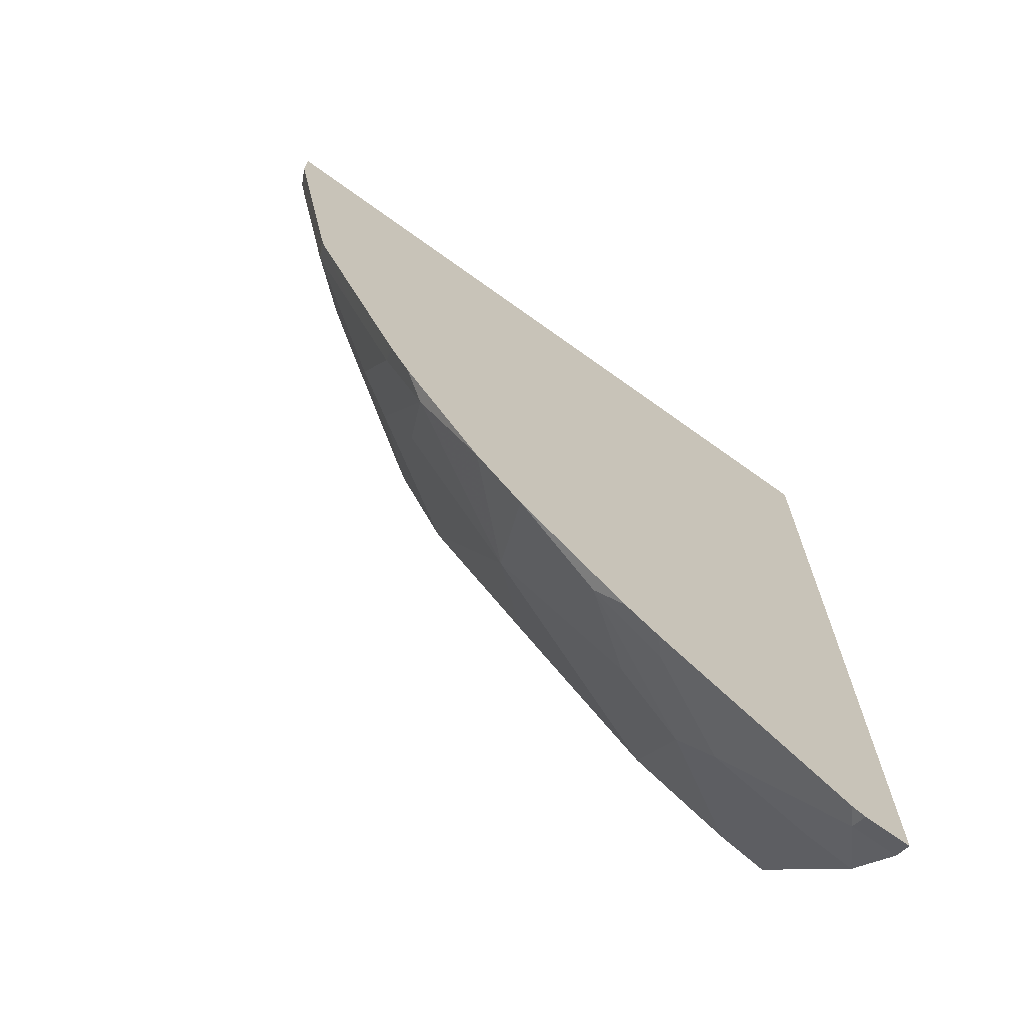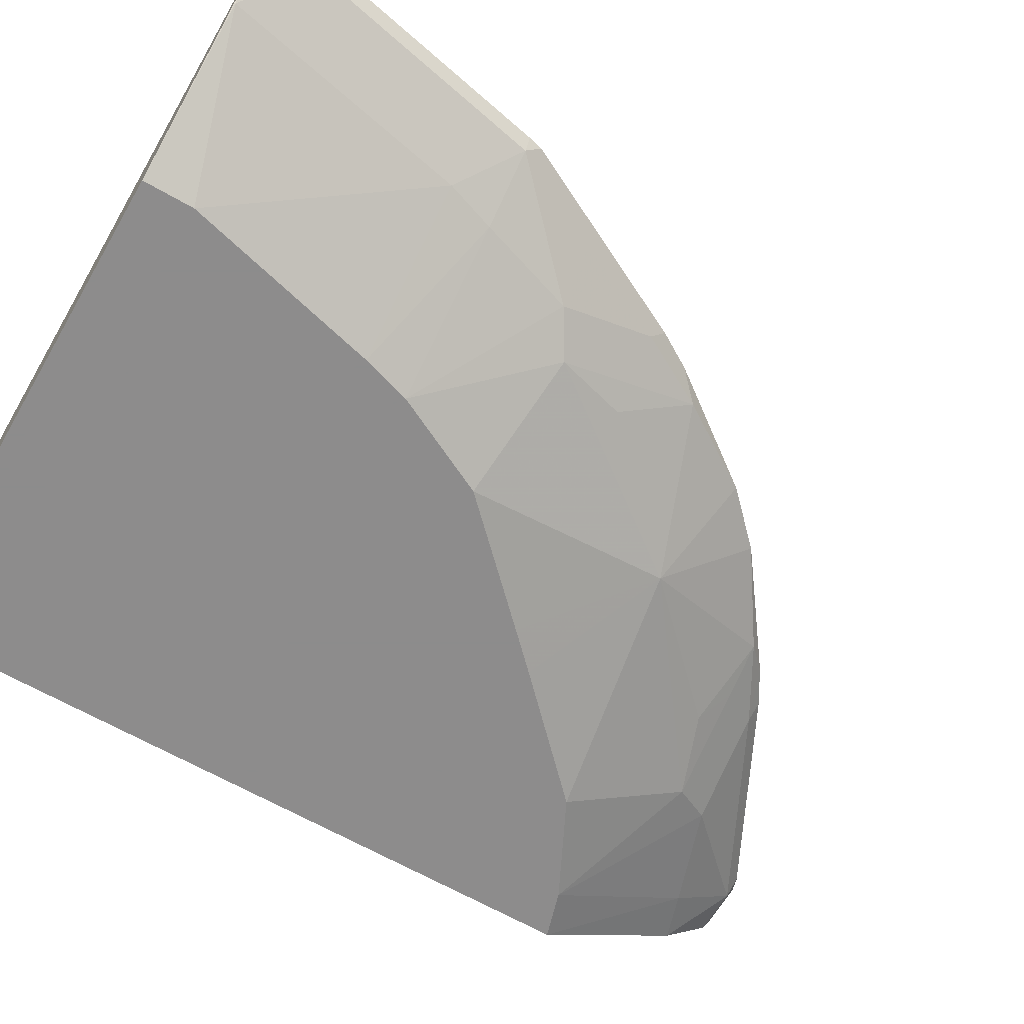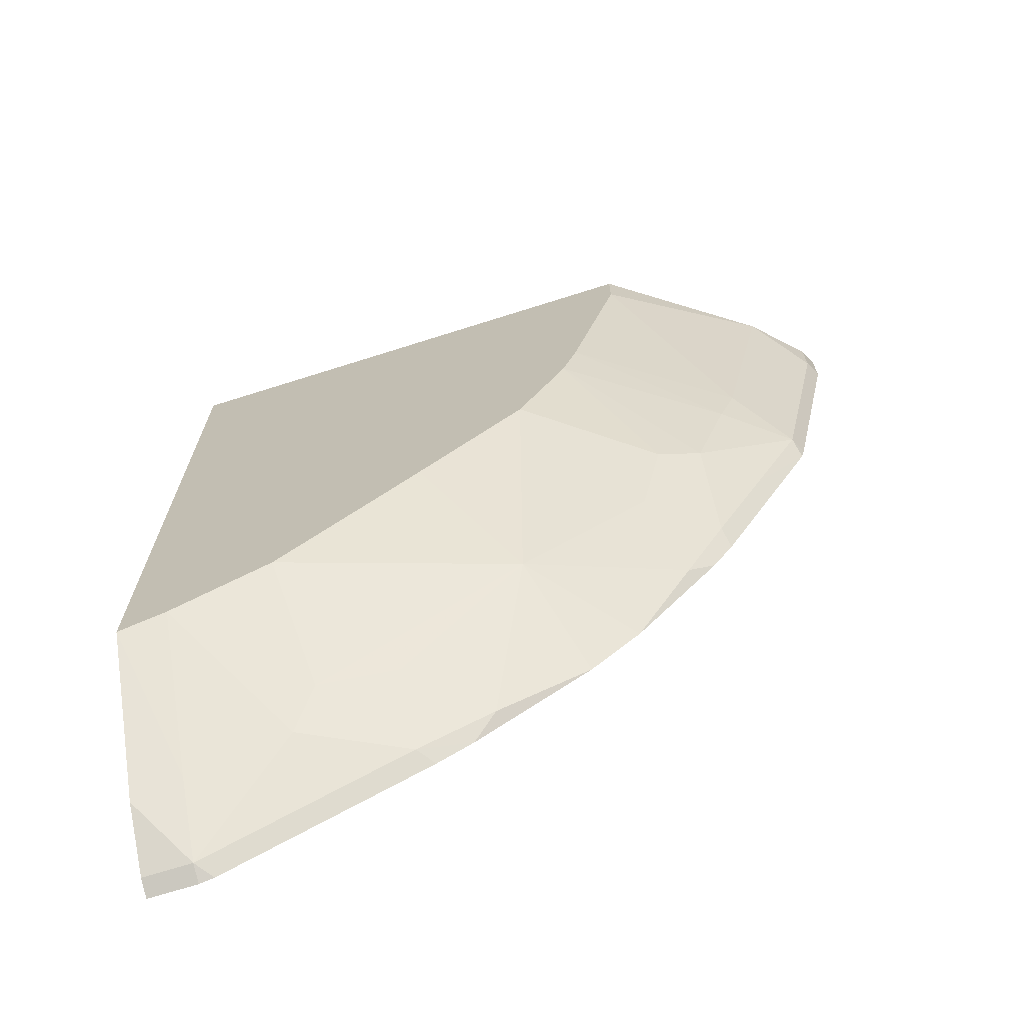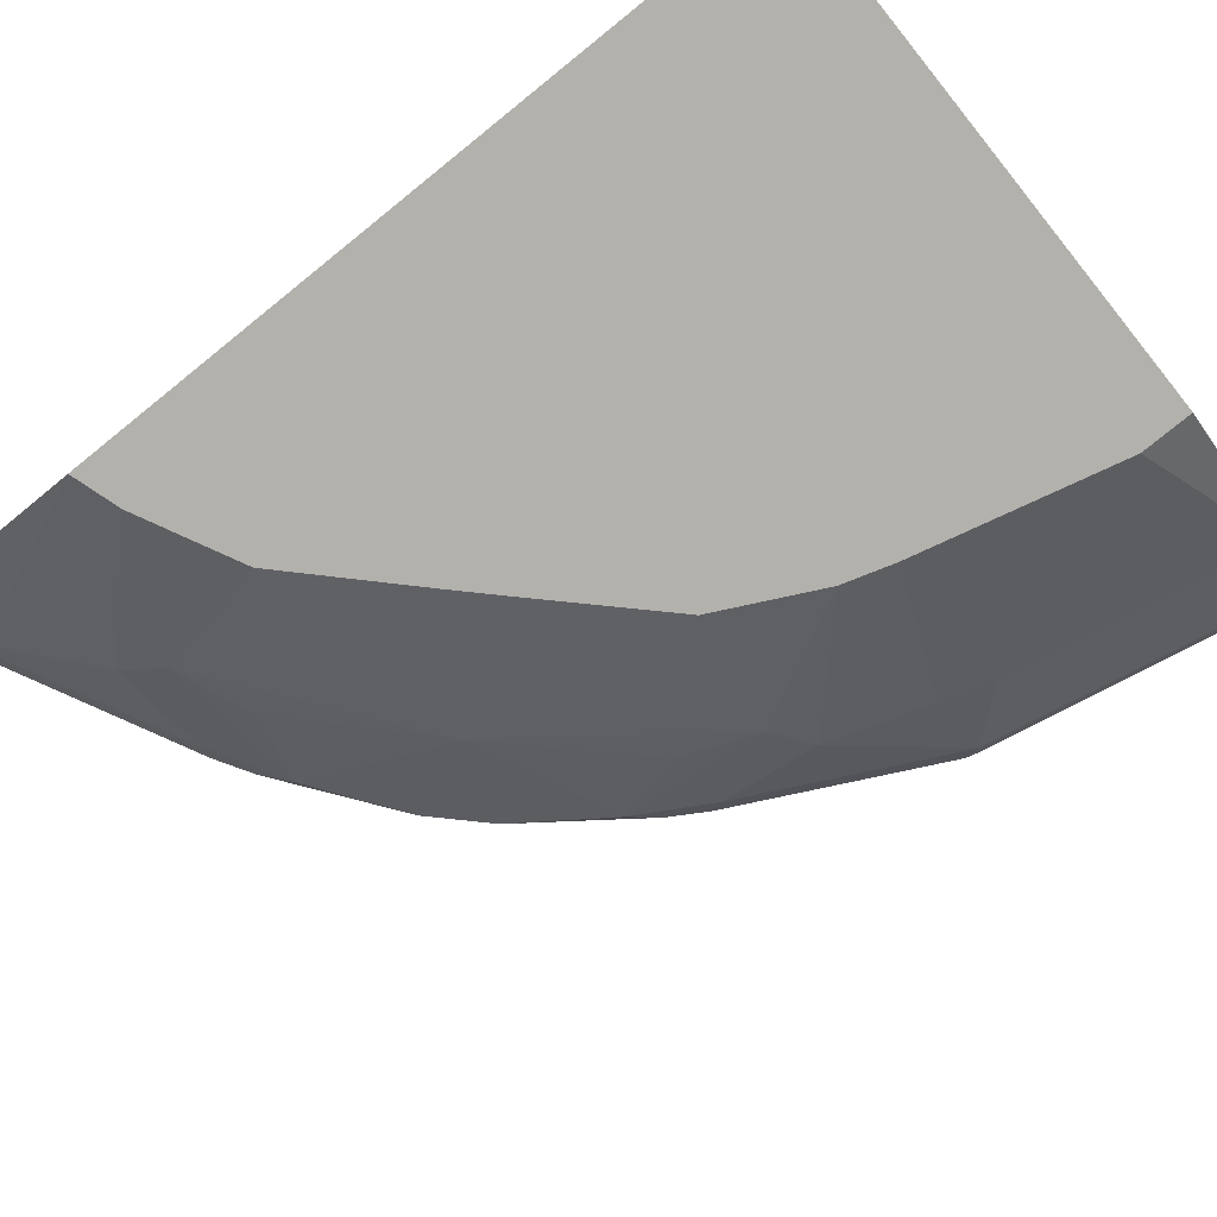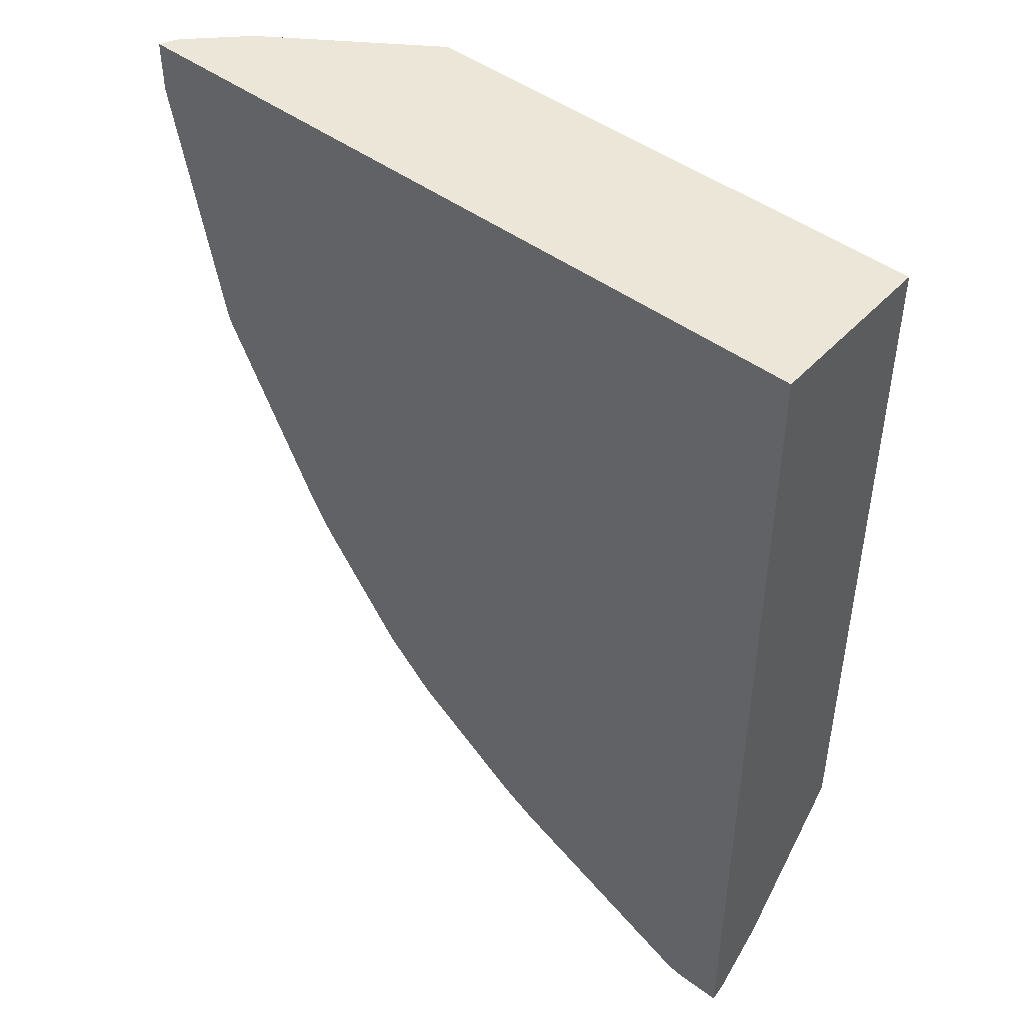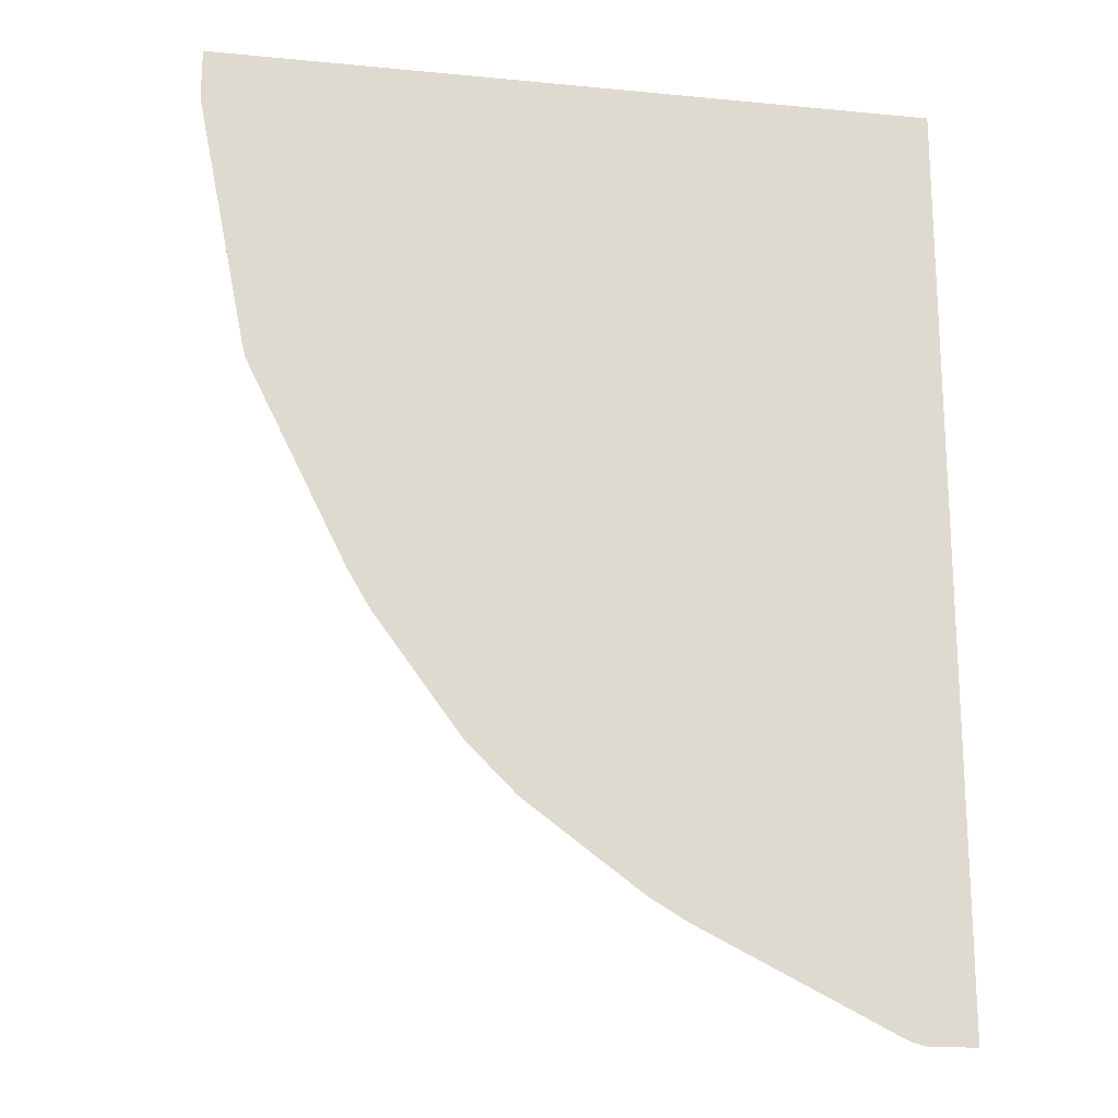
<metadata>
{"format":"obj","ext":"obj","renderer":"f3d","projection":"perspective","resolution":1024,"background":"white","views":[{"elev":-70.4,"azim":144.3,"up":"+Z"},{"elev":-64.3,"azim":59.8,"up":"+Y"},{"elev":-70.0,"azim":17.6,"up":"+Z"},{"elev":-79.0,"azim":-51.2,"up":"+Y"},{"elev":46.6,"azim":-139.9,"up":"+Z"},{"elev":-19.0,"azim":169.7,"up":"+Z"}]}
</metadata>
<code>
v 0.1954 -0.6768 0.0008816
v 0.5943 -0.6768 0.0008816
v 0.1954 -0.5496 0.0008816
v 0.1954 -0.6768 -0.5551
v 0.5943 -0.6768 -0.03886
v 0.7124 -0.5959 -3.455e-05
v 0.712 -0.5958 0.0008816
v 0.2323 -0.5441 0.0008816
v 0.1954 -0.5441 0.0008111
v 0.1954 -0.5959 -0.6732
v 0.2332 -0.5975 -0.6606
v 0.2327 -0.6768 -0.5435
v 0.5554 -0.6768 -0.1943
v 0.6736 -0.5959 -0.1943
v 0.7513 -0.557 -0.03886
v 0.7513 -0.557 0.0008816
v 0.5041 -0.5439 0.0008816
v 0.4667 -0.5439 0.0008111
v 0.1954 -0.5439 -0.389
v 0.1954 -0.557 -0.7124
v 0.2332 -0.557 -0.7124
v 0.3109 -0.5959 -0.6347
v 0.3104 -0.6768 -0.5046
v 0.3304 -0.6121 -0.6024
v 0.5435 -0.6768 -0.2327
v 0.6606 -0.5975 -0.2332
v 0.7124 -0.557 -0.2332
v 0.7579 -0.5439 -0.03886
v 0.7579 -0.5439 0.0008816
v 0.1954 -0.5439 -0.719
v 0.2332 -0.5439 -0.719
v 0.2445 -0.5439 -0.7162
v 0.3109 -0.557 -0.6736
v 0.3887 -0.557 -0.6347
v 0.4081 -0.5732 -0.6024
v 0.4857 -0.6121 -0.4857
v 0.3948 -0.6768 -0.4213
v 0.3887 -0.5975 -0.5829
v 0.5046 -0.6768 -0.3104
v 0.6024 -0.6121 -0.3303
v 0.6347 -0.5959 -0.311
v 0.7162 -0.5439 -0.2445
v 0.719 -0.5439 -0.2332
v 0.6736 -0.557 -0.311
v 0.3999 -0.5439 -0.6385
v 0.4275 -0.5439 -0.6219
v 0.4469 -0.5538 -0.6024
v 0.6024 -0.5538 -0.4469
v 0.5829 -0.5975 -0.3886
v 0.4213 -0.6768 -0.3947
v 0.517 -0.5439 -0.5558
v 0.5558 -0.5439 -0.517
v 0.6347 -0.557 -0.3886
v 0.6774 -0.5439 -0.3222
v 0.4277 -0.5439 -0.6219
v 0.6219 -0.5439 -0.4276
v 0.6385 -0.5439 -0.3999
f 22 34 35
f 25 41 26
f 25 40 41
f 27 42 43
f 24 38 36
f 24 35 38
f 23 36 37
f 23 24 36
f 22 33 34
f 22 35 24
f 26 41 27
f 25 39 40
f 17 19 18
f 21 32 33
f 21 31 32
f 20 31 21
f 20 30 31
f 17 30 19
f 17 31 30
f 17 32 31
f 17 45 32
f 17 46 45
f 27 41 44
f 17 55 46
f 21 33 22
f 27 44 42
f 40 49 48
f 33 45 34
f 17 51 55
f 53 56 57
f 48 52 56
f 48 56 53
f 47 55 51
f 46 55 47
f 44 57 54
f 44 53 57
f 42 44 54
f 41 53 44
f 41 48 53
f 40 48 41
f 36 52 48
f 36 51 52
f 36 47 51
f 36 38 47
f 36 50 37
f 36 39 50
f 36 40 39
f 36 49 40
f 36 48 49
f 35 47 38
f 34 47 35
f 34 46 47
f 34 45 46
f 32 45 33
f 17 52 51
f 12 22 24
f 17 57 56
f 3 8 9
f 2 6 7
f 2 5 6
f 1 5 2
f 1 13 5
f 1 25 13
f 1 39 25
f 1 50 39
f 1 37 50
f 1 23 37
f 1 12 23
f 4 10 11
f 1 4 12
f 1 20 10
f 1 30 20
f 1 19 30
f 1 9 19
f 1 3 9
f 1 8 3
f 1 17 8
f 1 29 17
f 1 16 29
f 1 7 16
f 1 2 7
f 17 56 52
f 4 11 12
f 1 10 4
f 5 14 6
f 5 13 14
f 17 54 57
f 17 42 54
f 17 43 42
f 17 28 43
f 17 29 28
f 15 27 43
f 15 29 16
f 15 28 29
f 14 27 15
f 14 26 27
f 13 26 14
f 15 43 28
f 12 24 23
f 6 15 16
f 13 25 26
f 6 16 7
f 6 14 15
f 8 17 18
f 9 18 19
f 8 18 9
f 10 20 21
f 10 21 11
f 11 21 22
f 11 22 12

</code>
